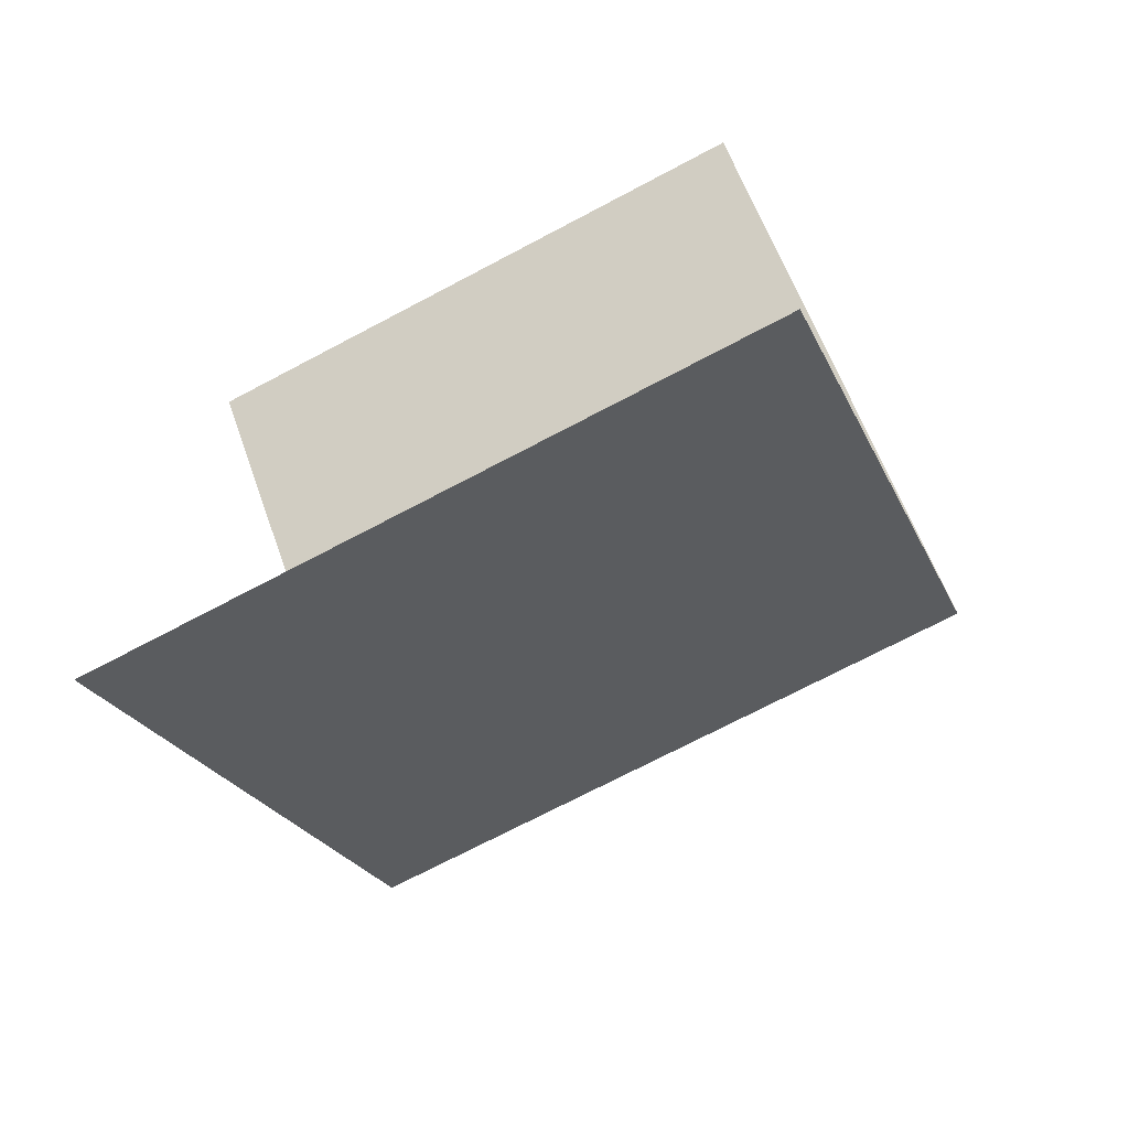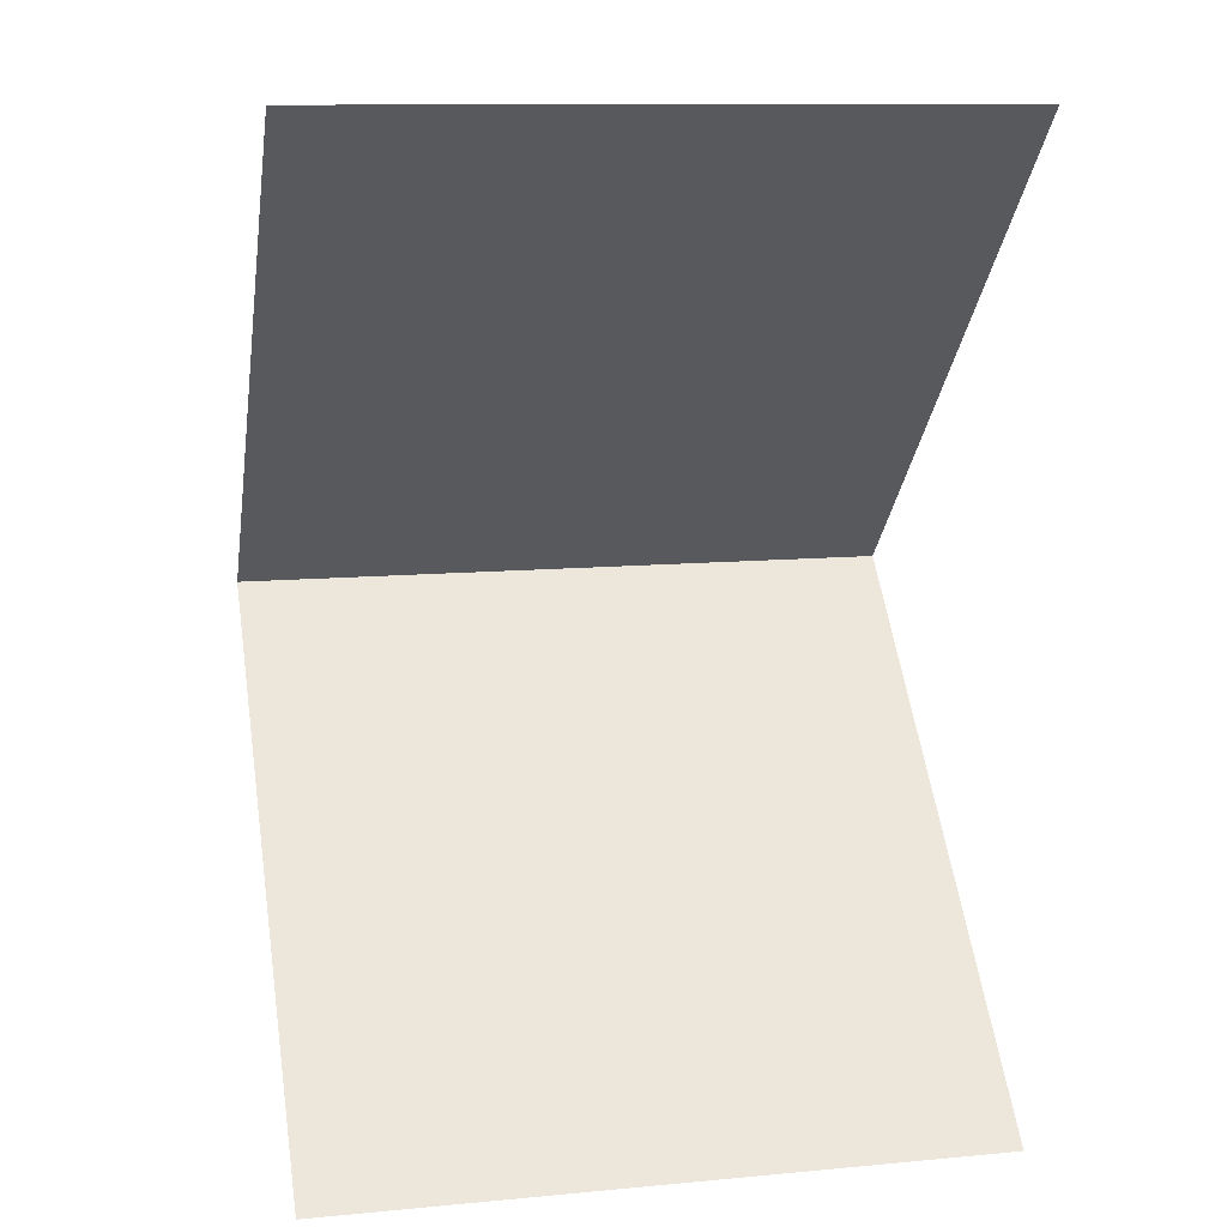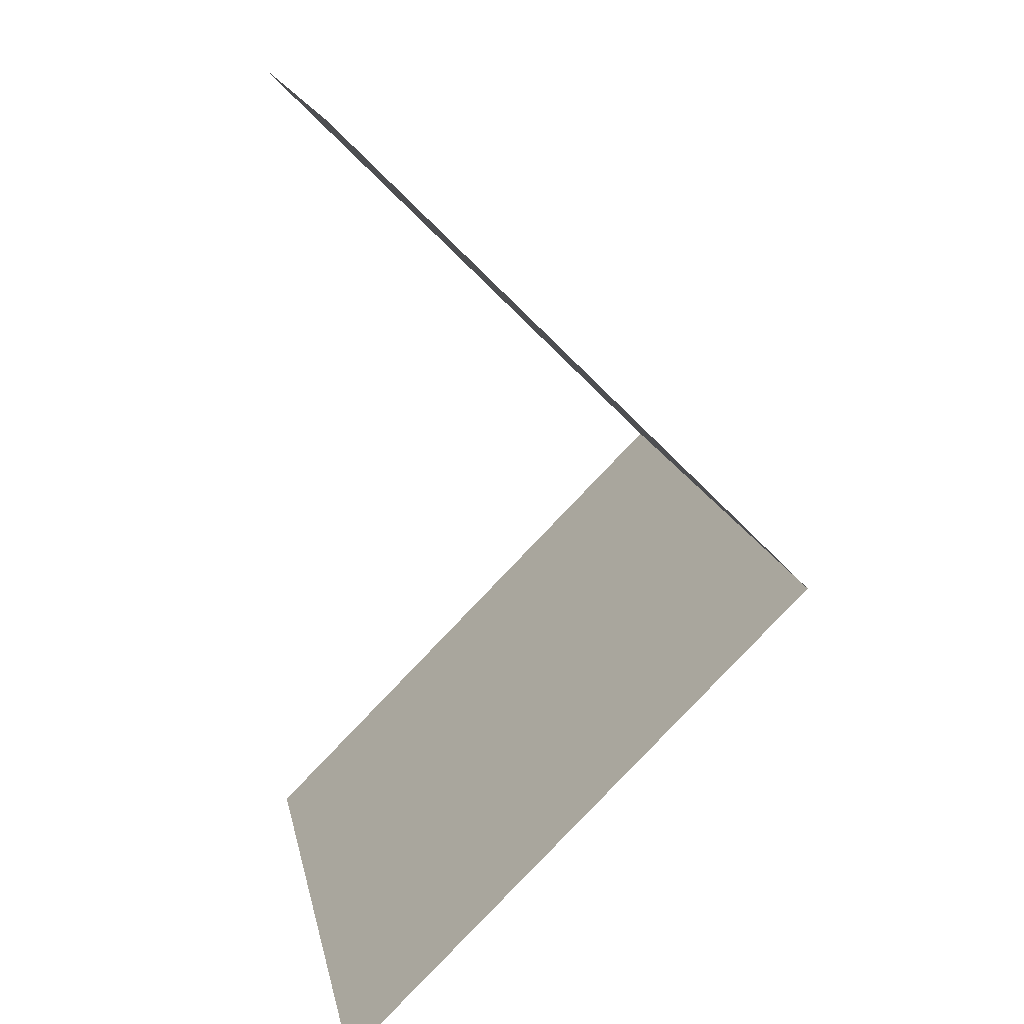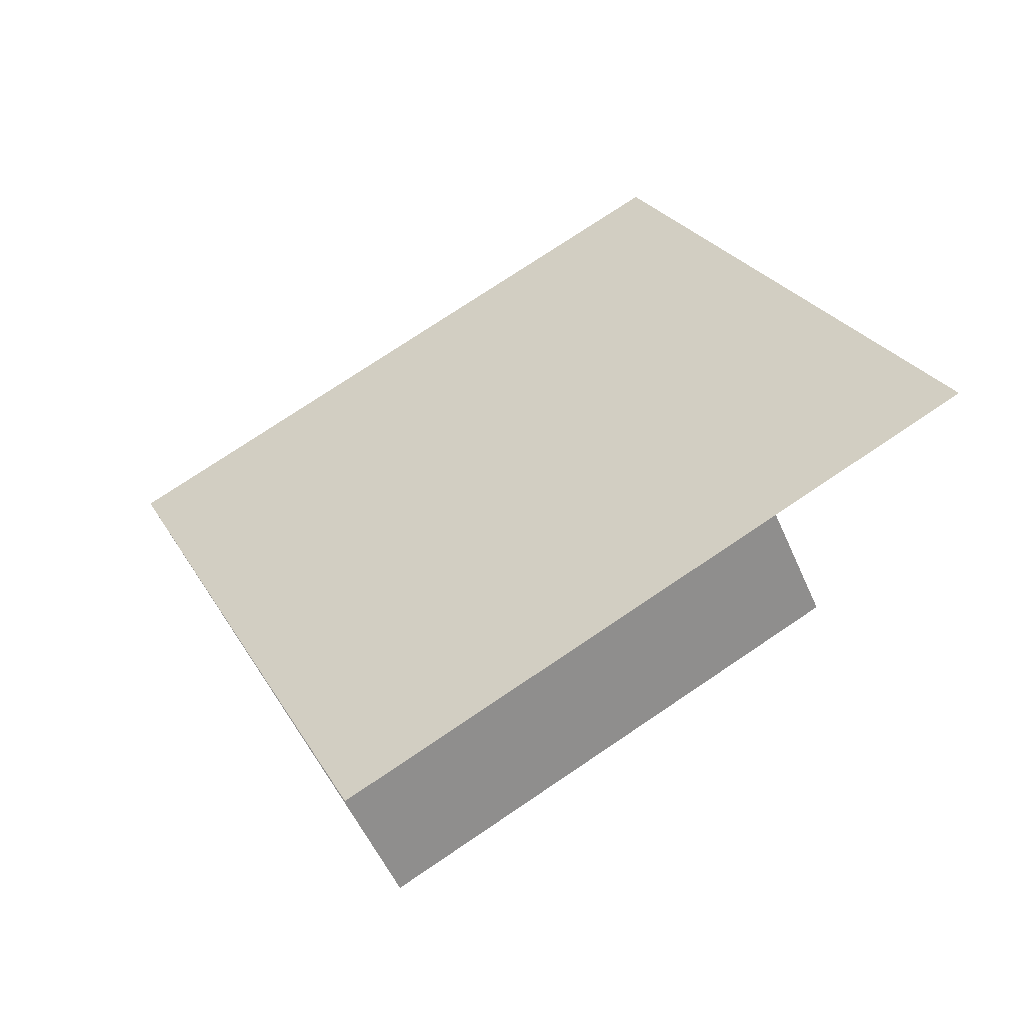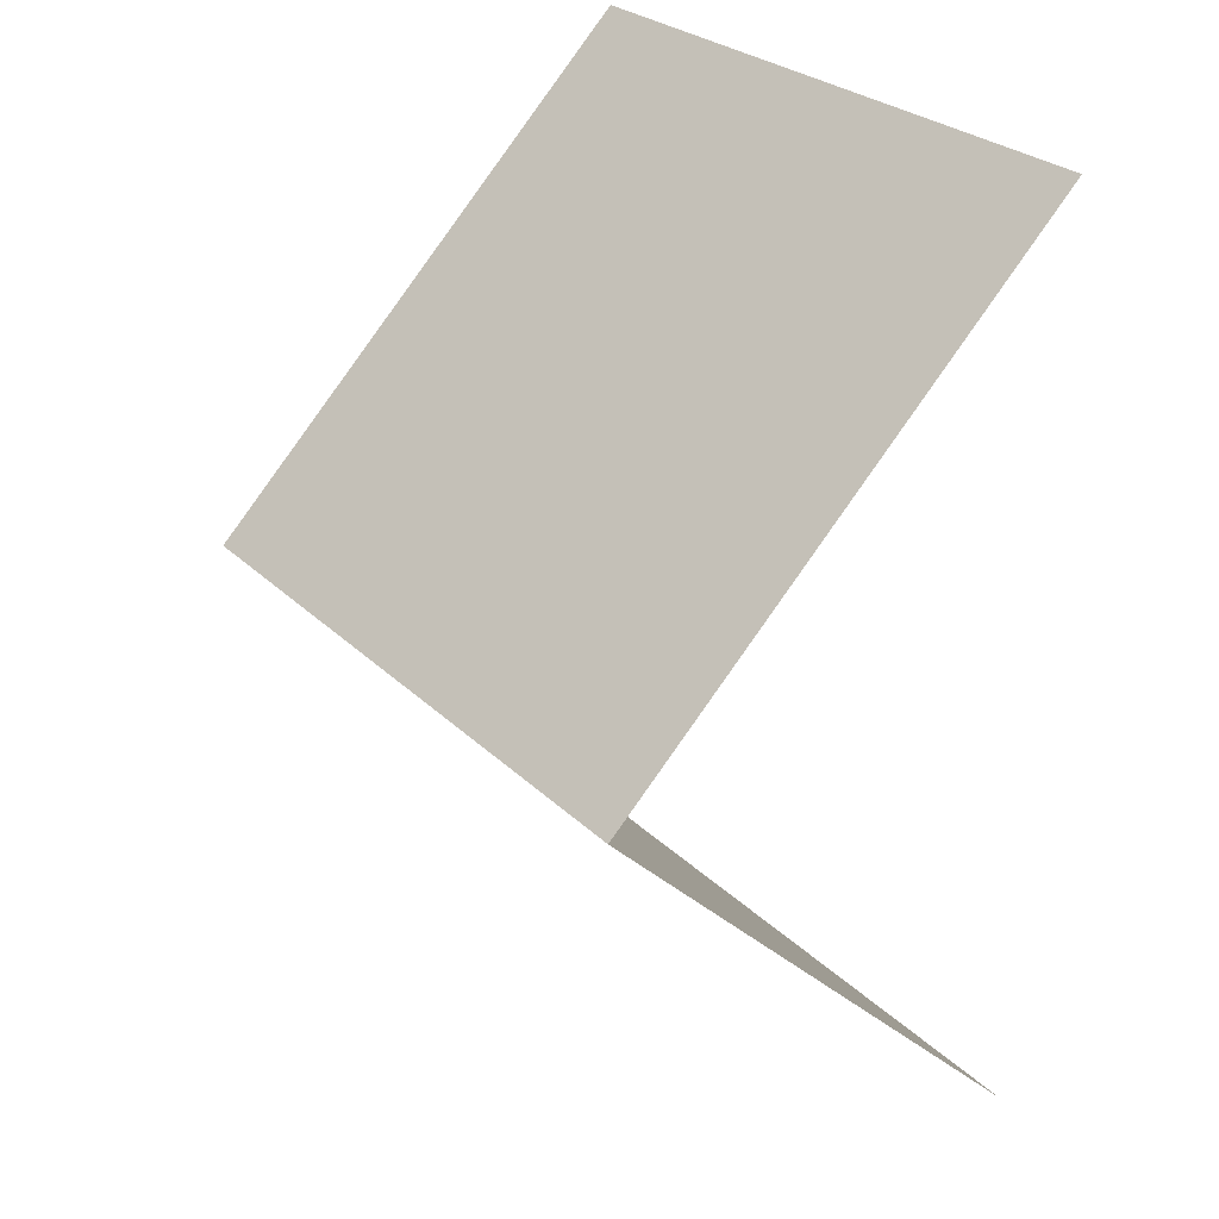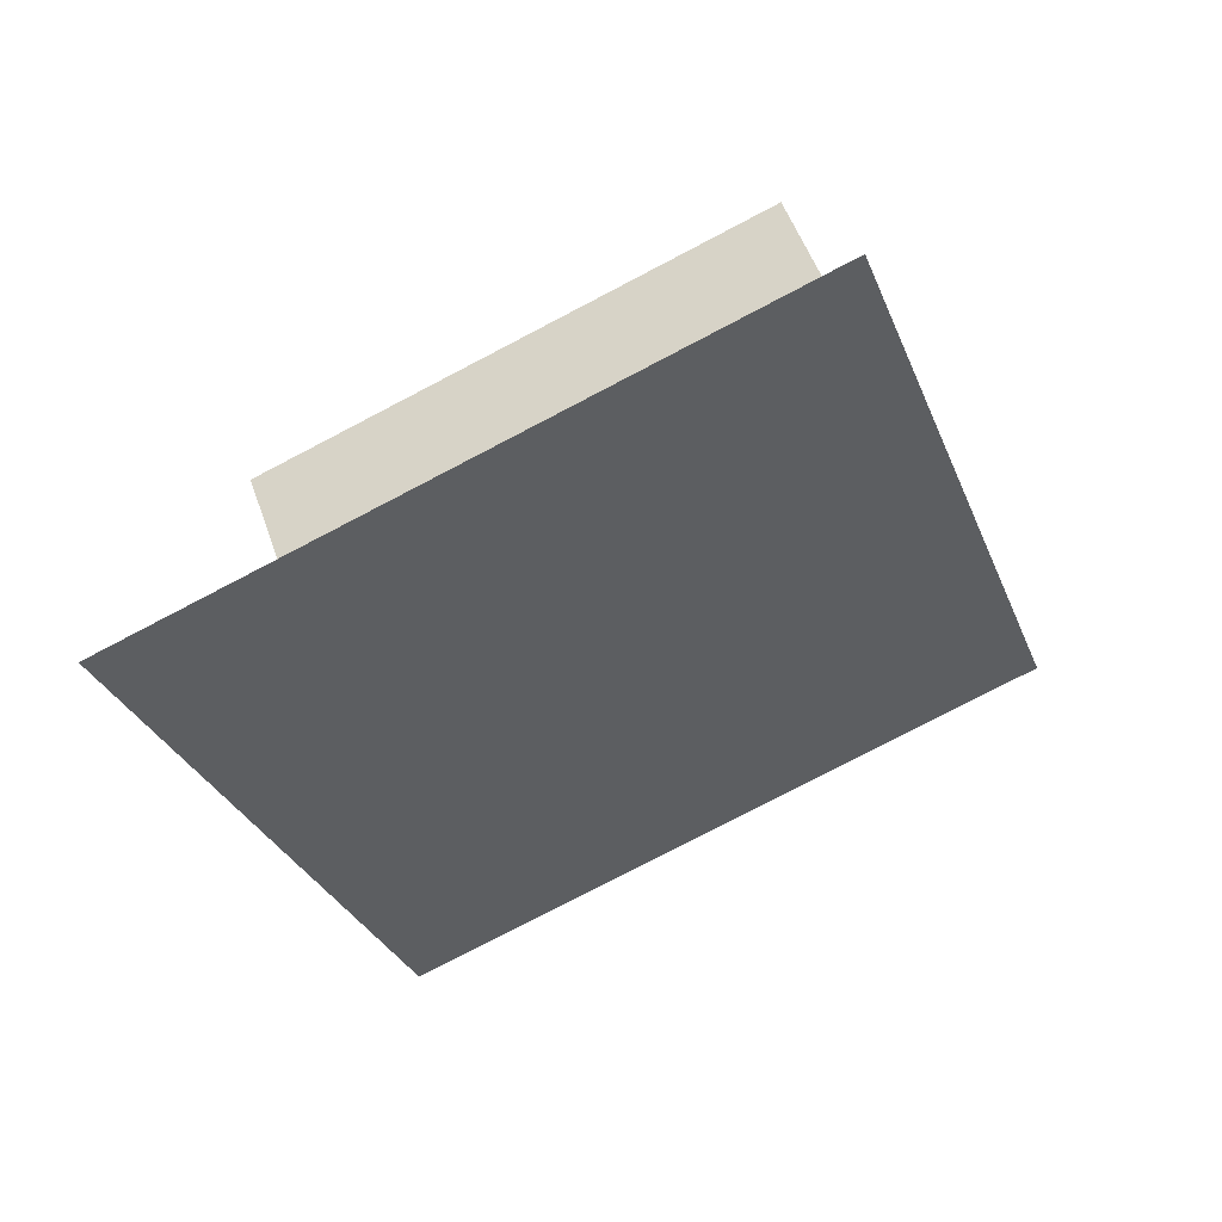
<metadata>
{"format":"obj","ext":"obj","renderer":"f3d","projection":"perspective","resolution":1024,"background":"white","views":[{"elev":-72.0,"azim":27.8,"up":"+Y"},{"elev":11.6,"azim":-12.6,"up":"+Y"},{"elev":15.8,"azim":78.8,"up":"+Y"},{"elev":75.5,"azim":-33.9,"up":"+Y"},{"elev":27.6,"azim":-125.1,"up":"+Y"},{"elev":-78.6,"azim":27.5,"up":"+Y"}]}
</metadata>
<code>
o Cube
v -1 1.414 0
v -1 0 -1.414
v 1 1.414 0
v 1 0 -1.414
v -1 -1.414 0
v 1 -1.414 0
f 5 4 6
f 2 3 4
f 5 2 4
f 2 1 3

</code>
